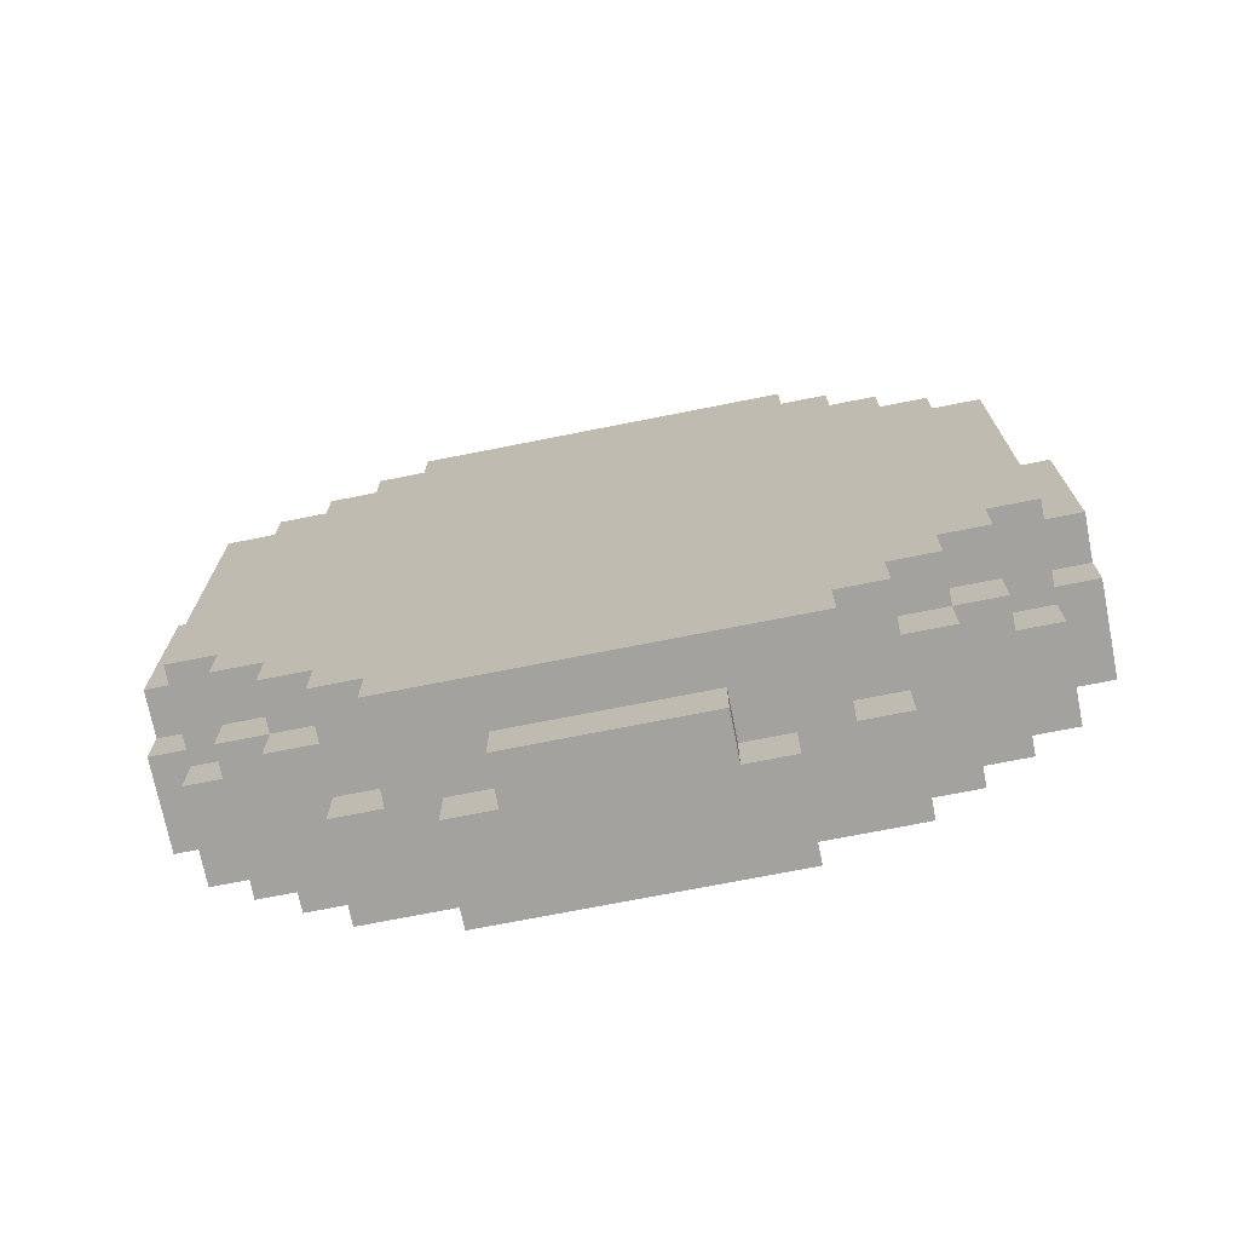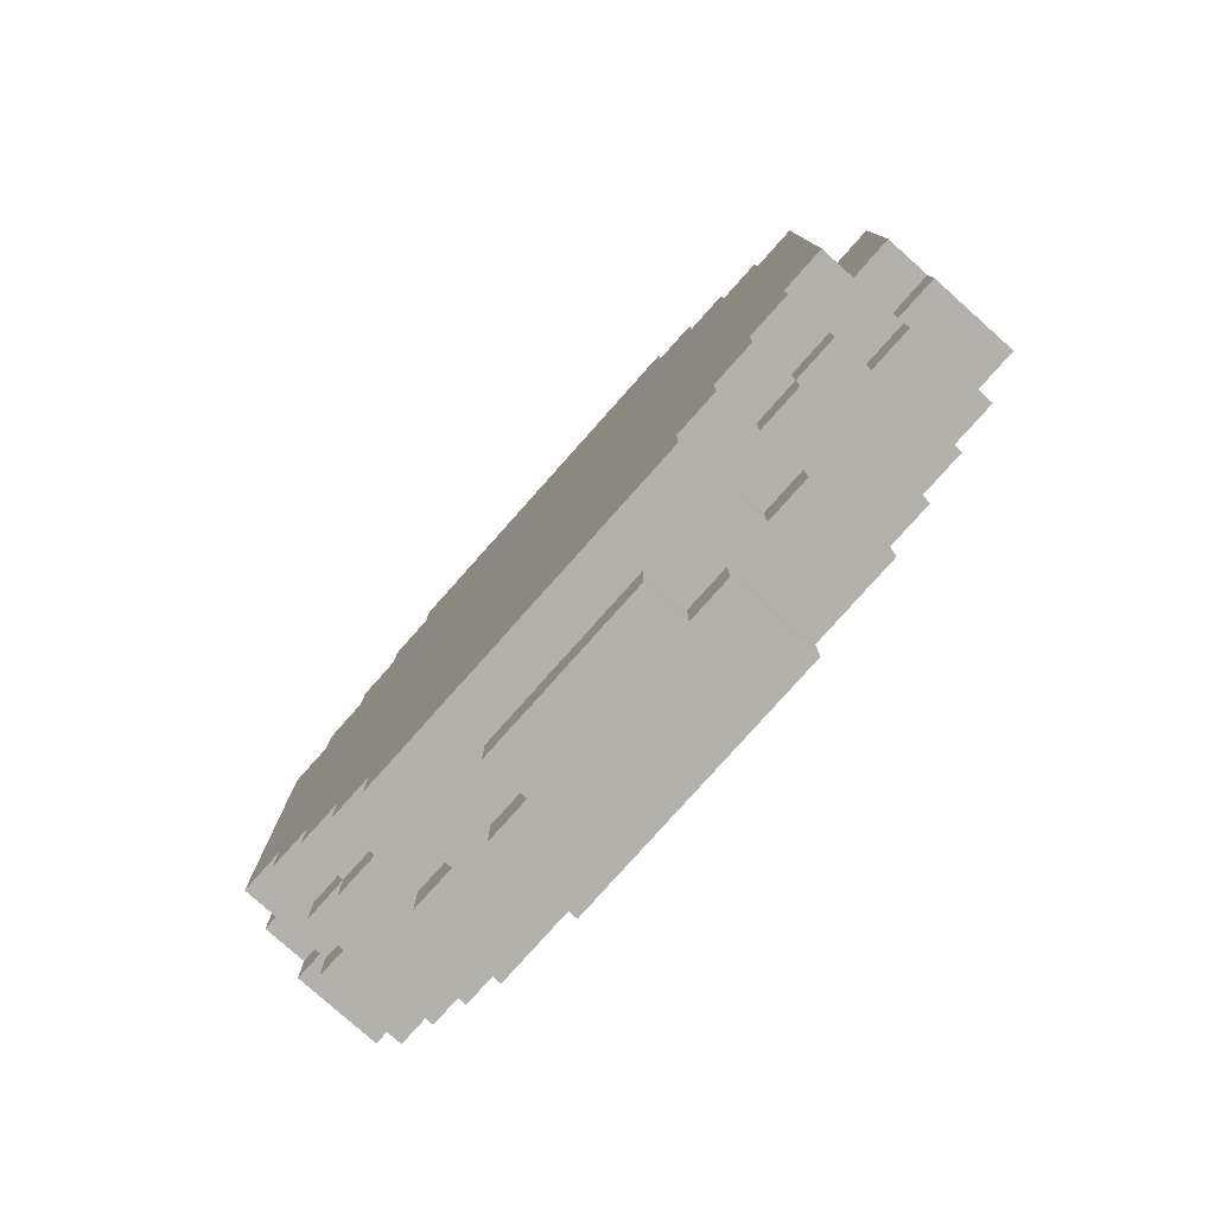
<metadata>
{"format":"obj","ext":"obj","renderer":"f3d","projection":"perspective","resolution":1024,"background":"white","views":[{"elev":-72.4,"azim":-78.8,"up":"+Z"},{"elev":-79.1,"azim":-41.7,"up":"+Z"}]}
</metadata>
<code>
o
v -4.9 9.5 0.1
v -4.9 9.5 -0.7
v -4.9 9.6 0.2
v -4.9 9.6 0.1
v -4.9 9.6 -0.7
v -4.9 9.6 -0.8
v -4.9 9.7 0.3
v -4.9 9.7 0.2
v -4.9 9.7 -0.8
v -4.9 9.7 -0.9
v -4.9 9.8 0.4
v -4.9 9.8 0.3
v -4.9 9.8 -0.9
v -4.9 9.8 -1
v -4.9 9.9 0.5
v -4.9 9.9 0.4
v -4.9 9.9 -1
v -4.9 9.9 -1.1
v -4.9 10.7 0.5
v -4.9 10.7 0.4
v -4.9 10.7 -1
v -4.9 10.7 -1.1
v -4.9 10.8 0.4
v -4.9 10.8 0.3
v -4.9 10.8 -0.9
v -4.9 10.8 -1
v -4.9 10.9 0.3
v -4.9 10.9 0.2
v -4.9 10.9 -0.8
v -4.9 10.9 -0.9
v -4.9 11 0.2
v -4.9 11 0.1
v -4.9 11 -0.7
v -4.9 11 -0.8
v -4.9 11.1 0.1
v -4.9 11.1 -0.7
v -4.8 9.4 -0.1
v -4.8 9.4 -0.5
v -4.8 9.5 -0.1
v -4.8 9.5 -0.5
v -4.8 9.6 0.3
v -4.8 9.6 0.2
v -4.8 9.6 -0.8
v -4.8 9.6 -0.9
v -4.8 9.7 0.4
v -4.8 9.7 0.3
v -4.8 9.7 0.2
v -4.8 9.7 -0.8
v -4.8 9.7 -0.9
v -4.8 9.7 -1
v -4.8 9.8 0.4
v -4.8 9.8 0.3
v -4.8 9.8 -0.9
v -4.8 9.8 -1
v -4.8 10.1 0.6
v -4.8 10.1 0.5
v -4.8 10.1 -1.1
v -4.8 10.1 -1.2
v -4.8 10.5 0.6
v -4.8 10.5 0.5
v -4.8 10.5 -1.1
v -4.8 10.5 -1.2
v -4.8 10.8 0.4
v -4.8 10.8 0.3
v -4.8 10.8 -0.9
v -4.8 10.8 -1
v -4.8 10.9 0.4
v -4.8 10.9 0.3
v -4.8 10.9 0.2
v -4.8 10.9 -0.8
v -4.8 10.9 -0.9
v -4.8 10.9 -1
v -4.8 11 0.3
v -4.8 11 0.2
v -4.8 11 -0.8
v -4.8 11 -0.9
v -4.8 11.1 -0.1
v -4.8 11.1 -0.5
v -4.8 11.2 -0.1
v -4.8 11.2 -0.5
v -4.7 9.4 5.96e-08
v -4.7 9.4 -0.1
v -4.7 9.4 -0.5
v -4.7 9.4 -0.6
v -4.7 9.5 0.2
v -4.7 9.5 0.1
v -4.7 9.5 5.96e-08
v -4.7 9.5 -0.1
v -4.7 9.5 -0.5
v -4.7 9.5 -0.6
v -4.7 9.5 -0.7
v -4.7 9.5 -0.8
v -4.7 9.6 0.2
v -4.7 9.6 0.1
v -4.7 9.6 -0.7
v -4.7 9.6 -0.8
v -4.7 9.8 0.5
v -4.7 9.8 0.4
v -4.7 9.8 -1
v -4.7 9.8 -1.1
v -4.7 9.9 0.5
v -4.7 9.9 0.4
v -4.7 9.9 -1
v -4.7 9.9 -1.1
v -4.7 10 0.6
v -4.7 10 0.5
v -4.7 10 -1.1
v -4.7 10 -1.2
v -4.7 10.1 0.6
v -4.7 10.1 0.5
v -4.7 10.1 -1.1
v -4.7 10.1 -1.2
v -4.7 10.5 0.6
v -4.7 10.5 0.5
v -4.7 10.5 -1.1
v -4.7 10.5 -1.2
v -4.7 10.6 0.6
v -4.7 10.6 0.5
v -4.7 10.6 -1.1
v -4.7 10.6 -1.2
v -4.7 10.7 0.5
v -4.7 10.7 0.4
v -4.7 10.7 -1
v -4.7 10.7 -1.1
v -4.7 10.8 0.5
v -4.7 10.8 0.4
v -4.7 10.8 -1
v -4.7 10.8 -1.1
v -4.7 11 0.2
v -4.7 11 0.1
v -4.7 11 -0.7
v -4.7 11 -0.8
v -4.7 11.1 0.2
v -4.7 11.1 0.1
v -4.7 11.1 5.96e-08
v -4.7 11.1 -0.1
v -4.7 11.1 -0.5
v -4.7 11.1 -0.6
v -4.7 11.1 -0.7
v -4.7 11.1 -0.8
v -4.7 11.2 5.96e-08
v -4.7 11.2 -0.1
v -4.7 11.2 -0.5
v -4.7 11.2 -0.6
v -4.5 9.4 5.96e-08
v -4.5 9.4 -0.6
v -4.5 9.5 0.2
v -4.5 9.5 5.96e-08
v -4.5 9.5 -0.6
v -4.5 9.5 -0.8
v -4.5 9.6 0.3
v -4.5 9.6 0.2
v -4.5 9.6 -0.8
v -4.5 9.6 -0.9
v -4.5 9.7 0.4
v -4.5 9.7 0.3
v -4.5 9.7 -0.9
v -4.5 9.7 -1
v -4.5 9.8 0.5
v -4.5 9.8 0.4
v -4.5 9.8 -1
v -4.5 9.8 -1.1
v -4.5 10 0.6
v -4.5 10 0.5
v -4.5 10 -1.1
v -4.5 10 -1.2
v -4.5 10.6 0.6
v -4.5 10.6 0.5
v -4.5 10.6 -1.1
v -4.5 10.6 -1.2
v -4.5 10.8 0.5
v -4.5 10.8 0.4
v -4.5 10.8 -1
v -4.5 10.8 -1.1
v -4.5 10.9 0.4
v -4.5 10.9 0.3
v -4.5 10.9 -0.9
v -4.5 10.9 -1
v -4.5 11 0.3
v -4.5 11 0.2
v -4.5 11 -0.8
v -4.5 11 -0.9
v -4.5 11.1 0.2
v -4.5 11.1 5.96e-08
v -4.5 11.1 -0.6
v -4.5 11.1 -0.8
v -4.5 11.2 5.96e-08
v -4.5 11.2 -0.6
v -4.8 10.1 0.6
v -4.8 10.5 0.6
v -4.7 10 0.6
v -4.7 10.1 0.6
v -4.7 10.5 0.6
v -4.7 10.6 0.6
v -4.5 10 0.6
v -4.5 10.6 0.6
v -4.9 9.9 0.5
v -4.9 10.7 0.5
v -4.8 9.9 0.5
v -4.8 10.1 0.5
v -4.8 10.5 0.5
v -4.8 10.7 0.5
v -4.7 9.8 0.5
v -4.7 9.9 0.5
v -4.7 10 0.5
v -4.7 10.1 0.5
v -4.7 10.5 0.5
v -4.7 10.6 0.5
v -4.7 10.7 0.5
v -4.7 10.8 0.5
v -4.5 9.8 0.5
v -4.5 10 0.5
v -4.5 10.6 0.5
v -4.5 10.8 0.5
v -4.9 9.8 0.4
v -4.9 9.9 0.4
v -4.9 10.7 0.4
v -4.9 10.8 0.4
v -4.8 9.7 0.4
v -4.8 9.8 0.4
v -4.8 9.9 0.4
v -4.8 10.7 0.4
v -4.8 10.8 0.4
v -4.8 10.9 0.4
v -4.7 9.8 0.4
v -4.7 9.9 0.4
v -4.7 10.7 0.4
v -4.7 10.8 0.4
v -4.5 9.7 0.4
v -4.5 9.8 0.4
v -4.5 10.8 0.4
v -4.5 10.9 0.4
v -4.9 9.7 0.3
v -4.9 9.8 0.3
v -4.9 10.8 0.3
v -4.9 10.9 0.3
v -4.8 9.6 0.3
v -4.8 9.7 0.3
v -4.8 9.8 0.3
v -4.8 10.8 0.3
v -4.8 10.9 0.3
v -4.8 11 0.3
v -4.5 9.6 0.3
v -4.5 9.7 0.3
v -4.5 10.9 0.3
v -4.5 11 0.3
v -4.9 9.6 0.2
v -4.9 9.7 0.2
v -4.9 10.9 0.2
v -4.9 11 0.2
v -4.8 9.6 0.2
v -4.8 9.7 0.2
v -4.8 10.9 0.2
v -4.8 11 0.2
v -4.7 9.5 0.2
v -4.7 9.6 0.2
v -4.7 11 0.2
v -4.7 11.1 0.2
v -4.5 9.5 0.2
v -4.5 9.6 0.2
v -4.5 11 0.2
v -4.5 11.1 0.2
v -4.9 9.5 0.1
v -4.9 9.6 0.1
v -4.9 11 0.1
v -4.9 11.1 0.1
v -4.8 9.5 0.1
v -4.8 9.6 0.1
v -4.8 11 0.1
v -4.8 11.1 0.1
v -4.7 9.5 0.1
v -4.7 9.6 0.1
v -4.7 11 0.1
v -4.7 11.1 0.1
v -4.7 9.4 5.96e-08
v -4.7 9.5 5.96e-08
v -4.7 11.1 5.96e-08
v -4.7 11.2 5.96e-08
v -4.5 9.4 5.96e-08
v -4.5 9.5 5.96e-08
v -4.5 11.1 5.96e-08
v -4.5 11.2 5.96e-08
v -4.8 9.4 -0.1
v -4.8 9.5 -0.1
v -4.8 11.1 -0.1
v -4.8 11.2 -0.1
v -4.7 9.4 -0.1
v -4.7 9.5 -0.1
v -4.7 11.1 -0.1
v -4.7 11.2 -0.1
v -4.8 9.4 -0.5
v -4.8 9.5 -0.5
v -4.8 11.1 -0.5
v -4.8 11.2 -0.5
v -4.7 9.4 -0.5
v -4.7 9.5 -0.5
v -4.7 11.1 -0.5
v -4.7 11.2 -0.5
v -4.7 9.4 -0.6
v -4.7 9.5 -0.6
v -4.7 11.1 -0.6
v -4.7 11.2 -0.6
v -4.5 9.4 -0.6
v -4.5 9.5 -0.6
v -4.5 11.1 -0.6
v -4.5 11.2 -0.6
v -4.9 9.5 -0.7
v -4.9 9.6 -0.7
v -4.9 11 -0.7
v -4.9 11.1 -0.7
v -4.8 9.5 -0.7
v -4.8 9.6 -0.7
v -4.8 11 -0.7
v -4.8 11.1 -0.7
v -4.7 9.5 -0.7
v -4.7 9.6 -0.7
v -4.7 11 -0.7
v -4.7 11.1 -0.7
v -4.9 9.6 -0.8
v -4.9 9.7 -0.8
v -4.9 10.9 -0.8
v -4.9 11 -0.8
v -4.8 9.6 -0.8
v -4.8 9.7 -0.8
v -4.8 10.9 -0.8
v -4.8 11 -0.8
v -4.7 9.5 -0.8
v -4.7 9.6 -0.8
v -4.7 11 -0.8
v -4.7 11.1 -0.8
v -4.5 9.5 -0.8
v -4.5 9.6 -0.8
v -4.5 11 -0.8
v -4.5 11.1 -0.8
v -4.9 9.7 -0.9
v -4.9 9.8 -0.9
v -4.9 10.8 -0.9
v -4.9 10.9 -0.9
v -4.8 9.6 -0.9
v -4.8 9.7 -0.9
v -4.8 9.8 -0.9
v -4.8 10.8 -0.9
v -4.8 10.9 -0.9
v -4.8 11 -0.9
v -4.5 9.6 -0.9
v -4.5 9.7 -0.9
v -4.5 10.9 -0.9
v -4.5 11 -0.9
v -4.9 9.8 -1
v -4.9 9.9 -1
v -4.9 10.7 -1
v -4.9 10.8 -1
v -4.8 9.7 -1
v -4.8 9.8 -1
v -4.8 9.9 -1
v -4.8 10.7 -1
v -4.8 10.8 -1
v -4.8 10.9 -1
v -4.7 9.8 -1
v -4.7 9.9 -1
v -4.7 10.7 -1
v -4.7 10.8 -1
v -4.5 9.7 -1
v -4.5 9.8 -1
v -4.5 10.8 -1
v -4.5 10.9 -1
v -4.9 9.9 -1.1
v -4.9 10.7 -1.1
v -4.8 9.9 -1.1
v -4.8 10.1 -1.1
v -4.8 10.5 -1.1
v -4.8 10.7 -1.1
v -4.7 9.8 -1.1
v -4.7 9.9 -1.1
v -4.7 10 -1.1
v -4.7 10.1 -1.1
v -4.7 10.5 -1.1
v -4.7 10.6 -1.1
v -4.7 10.7 -1.1
v -4.7 10.8 -1.1
v -4.5 9.8 -1.1
v -4.5 10 -1.1
v -4.5 10.6 -1.1
v -4.5 10.8 -1.1
v -4.8 10.1 -1.2
v -4.8 10.5 -1.2
v -4.7 10 -1.2
v -4.7 10.1 -1.2
v -4.7 10.5 -1.2
v -4.7 10.6 -1.2
v -4.5 10 -1.2
v -4.5 10.6 -1.2
v -4.7 9.4 5.96e-08
v -4.5 9.4 5.96e-08
v -4.8 9.4 -0.1
v -4.7 9.4 -0.1
v -4.8 9.4 -0.5
v -4.7 9.4 -0.5
v -4.7 9.4 -0.6
v -4.5 9.4 -0.6
v -4.7 9.5 0.2
v -4.5 9.5 0.2
v -4.9 9.5 0.1
v -4.8 9.5 0.1
v -4.7 9.5 0.1
v -4.7 9.5 5.96e-08
v -4.5 9.5 5.96e-08
v -4.8 9.5 -0.1
v -4.7 9.5 -0.1
v -4.8 9.5 -0.5
v -4.7 9.5 -0.5
v -4.7 9.5 -0.6
v -4.5 9.5 -0.6
v -4.9 9.5 -0.7
v -4.8 9.5 -0.7
v -4.7 9.5 -0.7
v -4.7 9.5 -0.8
v -4.5 9.5 -0.8
v -4.8 9.6 0.3
v -4.5 9.6 0.3
v -4.9 9.6 0.2
v -4.8 9.6 0.2
v -4.7 9.6 0.2
v -4.5 9.6 0.2
v -4.9 9.6 0.1
v -4.8 9.6 0.1
v -4.7 9.6 0.1
v -4.9 9.6 -0.7
v -4.8 9.6 -0.7
v -4.7 9.6 -0.7
v -4.9 9.6 -0.8
v -4.8 9.6 -0.8
v -4.7 9.6 -0.8
v -4.5 9.6 -0.8
v -4.8 9.6 -0.9
v -4.5 9.6 -0.9
v -4.8 9.7 0.4
v -4.5 9.7 0.4
v -4.9 9.7 0.3
v -4.8 9.7 0.3
v -4.5 9.7 0.3
v -4.9 9.7 0.2
v -4.8 9.7 0.2
v -4.9 9.7 -0.8
v -4.8 9.7 -0.8
v -4.9 9.7 -0.9
v -4.8 9.7 -0.9
v -4.5 9.7 -0.9
v -4.8 9.7 -1
v -4.5 9.7 -1
v -4.7 9.8 0.5
v -4.5 9.8 0.5
v -4.9 9.8 0.4
v -4.8 9.8 0.4
v -4.7 9.8 0.4
v -4.5 9.8 0.4
v -4.9 9.8 0.3
v -4.8 9.8 0.3
v -4.9 9.8 -0.9
v -4.8 9.8 -0.9
v -4.9 9.8 -1
v -4.8 9.8 -1
v -4.7 9.8 -1
v -4.5 9.8 -1
v -4.7 9.8 -1.1
v -4.5 9.8 -1.1
v -4.9 9.9 0.5
v -4.8 9.9 0.5
v -4.7 9.9 0.5
v -4.9 9.9 0.4
v -4.8 9.9 0.4
v -4.7 9.9 0.4
v -4.9 9.9 -1
v -4.8 9.9 -1
v -4.7 9.9 -1
v -4.9 9.9 -1.1
v -4.8 9.9 -1.1
v -4.7 9.9 -1.1
v -4.7 10 0.6
v -4.5 10 0.6
v -4.7 10 0.5
v -4.5 10 0.5
v -4.7 10 -1.1
v -4.5 10 -1.1
v -4.7 10 -1.2
v -4.5 10 -1.2
v -4.8 10.1 0.6
v -4.7 10.1 0.6
v -4.8 10.1 0.5
v -4.7 10.1 0.5
v -4.8 10.1 -1.1
v -4.7 10.1 -1.1
v -4.8 10.1 -1.2
v -4.7 10.1 -1.2
v -4.8 10.5 0.6
v -4.7 10.5 0.6
v -4.8 10.5 0.5
v -4.7 10.5 0.5
v -4.8 10.5 -1.1
v -4.7 10.5 -1.1
v -4.8 10.5 -1.2
v -4.7 10.5 -1.2
v -4.7 10.6 0.6
v -4.5 10.6 0.6
v -4.7 10.6 0.5
v -4.5 10.6 0.5
v -4.7 10.6 -1.1
v -4.5 10.6 -1.1
v -4.7 10.6 -1.2
v -4.5 10.6 -1.2
v -4.9 10.7 0.5
v -4.8 10.7 0.5
v -4.7 10.7 0.5
v -4.9 10.7 0.4
v -4.8 10.7 0.4
v -4.7 10.7 0.4
v -4.9 10.7 -1
v -4.8 10.7 -1
v -4.7 10.7 -1
v -4.9 10.7 -1.1
v -4.8 10.7 -1.1
v -4.7 10.7 -1.1
v -4.7 10.8 0.5
v -4.5 10.8 0.5
v -4.9 10.8 0.4
v -4.8 10.8 0.4
v -4.7 10.8 0.4
v -4.5 10.8 0.4
v -4.9 10.8 0.3
v -4.8 10.8 0.3
v -4.9 10.8 -0.9
v -4.8 10.8 -0.9
v -4.9 10.8 -1
v -4.8 10.8 -1
v -4.7 10.8 -1
v -4.5 10.8 -1
v -4.7 10.8 -1.1
v -4.5 10.8 -1.1
v -4.8 10.9 0.4
v -4.5 10.9 0.4
v -4.9 10.9 0.3
v -4.8 10.9 0.3
v -4.5 10.9 0.3
v -4.9 10.9 0.2
v -4.8 10.9 0.2
v -4.9 10.9 -0.8
v -4.8 10.9 -0.8
v -4.9 10.9 -0.9
v -4.8 10.9 -0.9
v -4.5 10.9 -0.9
v -4.8 10.9 -1
v -4.5 10.9 -1
v -4.8 11 0.3
v -4.5 11 0.3
v -4.9 11 0.2
v -4.8 11 0.2
v -4.7 11 0.2
v -4.5 11 0.2
v -4.9 11 0.1
v -4.8 11 0.1
v -4.7 11 0.1
v -4.9 11 -0.7
v -4.8 11 -0.7
v -4.7 11 -0.7
v -4.9 11 -0.8
v -4.8 11 -0.8
v -4.7 11 -0.8
v -4.5 11 -0.8
v -4.8 11 -0.9
v -4.5 11 -0.9
v -4.7 11.1 0.2
v -4.5 11.1 0.2
v -4.9 11.1 0.1
v -4.8 11.1 0.1
v -4.7 11.1 0.1
v -4.7 11.1 5.96e-08
v -4.5 11.1 5.96e-08
v -4.8 11.1 -0.1
v -4.7 11.1 -0.1
v -4.8 11.1 -0.5
v -4.7 11.1 -0.5
v -4.7 11.1 -0.6
v -4.5 11.1 -0.6
v -4.9 11.1 -0.7
v -4.8 11.1 -0.7
v -4.7 11.1 -0.7
v -4.7 11.1 -0.8
v -4.5 11.1 -0.8
v -4.7 11.2 5.96e-08
v -4.5 11.2 5.96e-08
v -4.8 11.2 -0.1
v -4.7 11.2 -0.1
v -4.8 11.2 -0.5
v -4.7 11.2 -0.5
v -4.7 11.2 -0.6
v -4.5 11.2 -0.6
f 4 2 1
f 5 2 4
f 8 4 3
f 8 6 5
f 8 5 4
f 9 6 8
f 12 8 7
f 12 10 9
f 12 9 8
f 13 10 12
f 16 12 11
f 16 14 13
f 16 13 12
f 17 14 16
f 19 16 15
f 19 18 17
f 19 17 16
f 20 18 19
f 21 18 20
f 22 18 21
f 23 21 20
f 24 21 23
f 25 21 24
f 26 21 25
f 27 25 24
f 28 25 27
f 29 25 28
f 30 25 29
f 31 29 28
f 32 29 31
f 33 29 32
f 34 29 33
f 35 33 32
f 36 33 35
f 39 38 37
f 40 38 39
f 46 42 41
f 47 42 46
f 48 44 43
f 49 44 48
f 51 46 45
f 52 46 51
f 53 50 49
f 54 50 53
f 59 56 55
f 60 56 59
f 61 58 57
f 62 58 61
f 67 64 63
f 68 64 67
f 71 66 65
f 72 66 71
f 73 69 68
f 74 69 73
f 75 71 70
f 76 71 75
f 79 78 77
f 80 78 79
f 87 82 81
f 88 82 87
f 89 84 83
f 90 84 89
f 93 86 85
f 94 86 93
f 95 92 91
f 96 92 95
f 101 98 97
f 102 98 101
f 103 100 99
f 104 100 103
f 109 106 105
f 110 106 109
f 111 108 107
f 112 108 111
f 117 114 113
f 118 114 117
f 119 116 115
f 120 116 119
f 125 122 121
f 126 122 125
f 127 124 123
f 128 124 127
f 133 130 129
f 134 130 133
f 139 132 131
f 140 132 139
f 141 136 135
f 142 136 141
f 143 138 137
f 144 138 143
f 145 146 148
f 148 146 149
f 147 148 152
f 149 150 152
f 148 149 152
f 152 150 153
f 151 152 156
f 153 154 156
f 152 153 156
f 156 154 157
f 155 156 160
f 157 158 160
f 156 157 160
f 160 158 161
f 159 160 164
f 161 162 164
f 160 161 164
f 164 162 165
f 163 164 167
f 165 166 167
f 164 165 167
f 167 166 168
f 168 166 169
f 169 166 170
f 168 169 171
f 171 169 172
f 172 169 173
f 173 169 174
f 172 173 175
f 175 173 176
f 176 173 177
f 177 173 178
f 176 177 179
f 179 177 180
f 180 177 181
f 181 177 182
f 180 181 183
f 183 181 184
f 184 181 185
f 185 181 186
f 184 185 187
f 187 185 188
f 192 190 189
f 193 190 192
f 195 192 191
f 195 194 193
f 195 193 192
f 196 194 195
f 199 198 197
f 200 198 199
f 201 198 200
f 202 198 201
f 204 200 199
f 205 200 204
f 206 200 205
f 207 202 201
f 208 202 207
f 209 202 208
f 211 204 203
f 211 205 204
f 212 205 211
f 213 210 209
f 213 209 208
f 214 210 213
f 220 216 215
f 221 216 220
f 222 218 217
f 223 218 222
f 225 221 220
f 225 220 219
f 226 221 225
f 227 224 223
f 227 223 222
f 228 224 227
f 229 225 219
f 230 225 229
f 231 224 228
f 232 224 231
f 238 234 233
f 239 234 238
f 240 236 235
f 241 236 240
f 243 238 237
f 244 238 243
f 245 242 241
f 246 242 245
f 251 248 247
f 252 248 251
f 253 250 249
f 254 250 253
f 259 256 255
f 260 256 259
f 261 258 257
f 262 258 261
f 267 264 263
f 268 264 267
f 269 266 265
f 270 266 269
f 271 268 267
f 272 268 271
f 273 270 269
f 274 270 273
f 279 276 275
f 280 276 279
f 281 278 277
f 282 278 281
f 287 284 283
f 288 284 287
f 289 286 285
f 290 286 289
f 291 292 295
f 295 292 296
f 293 294 297
f 297 294 298
f 299 300 303
f 303 300 304
f 301 302 305
f 305 302 306
f 307 308 311
f 311 308 312
f 309 310 313
f 313 310 314
f 311 312 315
f 315 312 316
f 313 314 317
f 317 314 318
f 319 320 323
f 323 320 324
f 321 322 325
f 325 322 326
f 327 328 331
f 331 328 332
f 329 330 333
f 333 330 334
f 335 336 340
f 340 336 341
f 337 338 342
f 342 338 343
f 339 340 345
f 345 340 346
f 343 344 347
f 347 344 348
f 349 350 354
f 354 350 355
f 351 352 356
f 356 352 357
f 354 355 359
f 353 354 359
f 359 355 360
f 357 358 361
f 356 357 361
f 361 358 362
f 353 359 363
f 363 359 364
f 362 358 365
f 365 358 366
f 367 368 369
f 369 368 370
f 370 368 371
f 371 368 372
f 369 370 374
f 374 370 375
f 375 370 376
f 371 372 377
f 377 372 378
f 378 372 379
f 373 374 381
f 374 375 381
f 381 375 382
f 379 380 383
f 378 379 383
f 383 380 384
f 385 386 388
f 388 386 389
f 387 388 391
f 389 390 391
f 388 389 391
f 391 390 392
f 396 394 393
f 397 396 395
f 398 394 396
f 398 396 397
f 399 394 398
f 400 394 399
f 405 402 401
f 406 402 405
f 406 405 404
f 407 402 406
f 408 404 403
f 408 406 404
f 409 406 408
f 410 408 403
f 412 411 410
f 414 410 403
f 415 412 410
f 415 410 414
f 415 413 412
f 416 413 415
f 417 413 416
f 418 413 417
f 422 420 419
f 423 420 422
f 424 420 423
f 425 422 421
f 426 423 422
f 426 422 425
f 427 423 426
f 431 429 428
f 432 430 429
f 432 429 431
f 433 430 432
f 435 433 432
f 435 434 433
f 436 434 435
f 440 438 437
f 441 438 440
f 442 440 439
f 443 440 442
f 446 445 444
f 447 445 446
f 449 448 447
f 450 448 449
f 455 452 451
f 456 452 455
f 457 454 453
f 458 454 457
f 461 460 459
f 462 460 461
f 465 464 463
f 466 464 465
f 470 468 467
f 471 469 468
f 471 468 470
f 472 469 471
f 476 474 473
f 477 475 474
f 477 474 476
f 478 475 477
f 481 480 479
f 482 480 481
f 485 484 483
f 486 484 485
f 489 488 487
f 490 488 489
f 493 492 491
f 494 492 493
f 495 496 497
f 497 496 498
f 499 500 501
f 501 500 502
f 503 504 505
f 505 504 506
f 507 508 509
f 509 508 510
f 511 512 514
f 512 513 515
f 514 512 515
f 515 513 516
f 517 518 520
f 518 519 521
f 520 518 521
f 521 519 522
f 523 524 527
f 527 524 528
f 525 526 529
f 529 526 530
f 531 532 533
f 533 532 534
f 535 536 537
f 537 536 538
f 539 540 542
f 542 540 543
f 541 542 544
f 544 542 545
f 546 547 548
f 548 547 549
f 549 550 551
f 551 550 552
f 553 554 556
f 556 554 557
f 557 554 558
f 555 556 559
f 556 557 560
f 559 556 560
f 560 557 561
f 562 563 565
f 563 564 566
f 565 563 566
f 566 564 567
f 566 567 569
f 567 568 569
f 569 568 570
f 571 572 575
f 575 572 576
f 574 575 576
f 576 572 577
f 573 574 578
f 574 576 578
f 578 576 579
f 573 578 580
f 580 581 582
f 573 580 584
f 580 582 585
f 584 580 585
f 582 583 585
f 585 583 586
f 586 583 587
f 587 583 588
f 589 590 592
f 591 592 593
f 592 590 594
f 593 592 594
f 594 590 595
f 595 590 596

</code>
